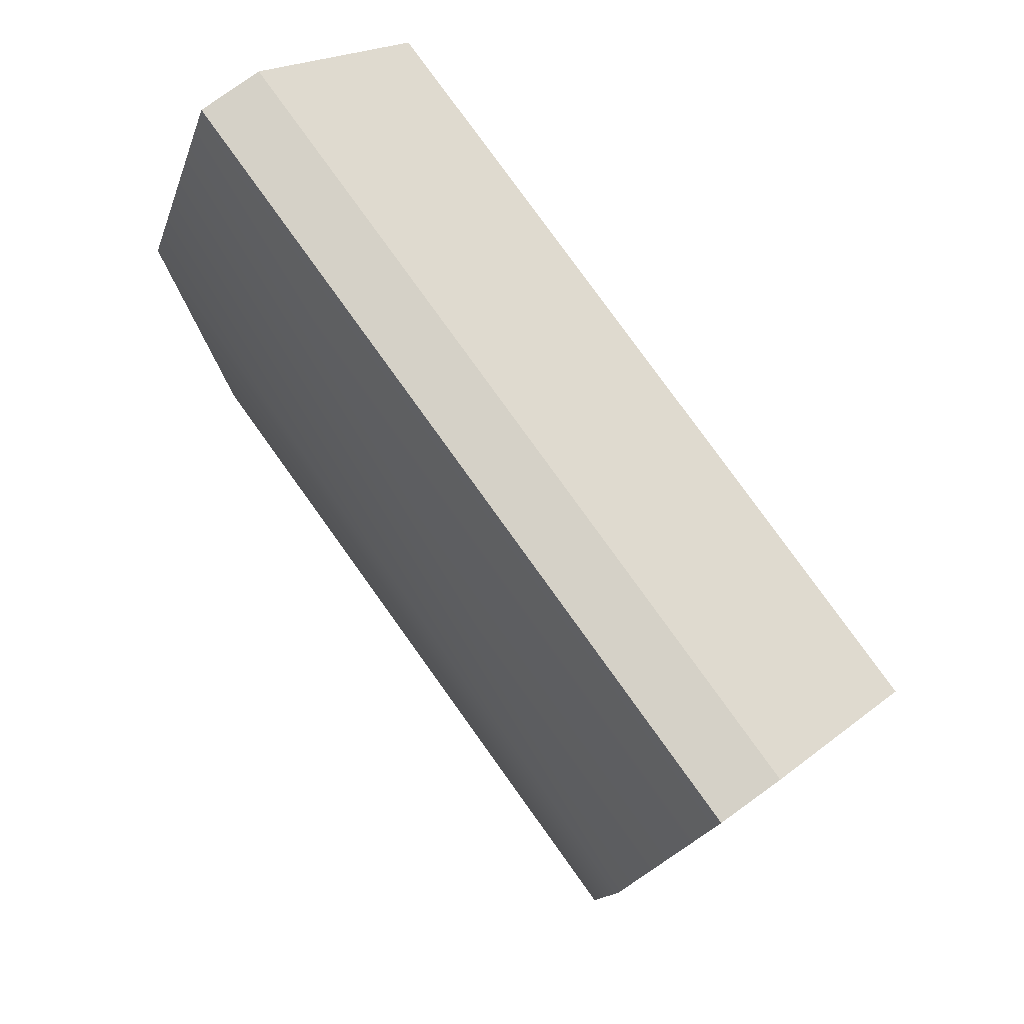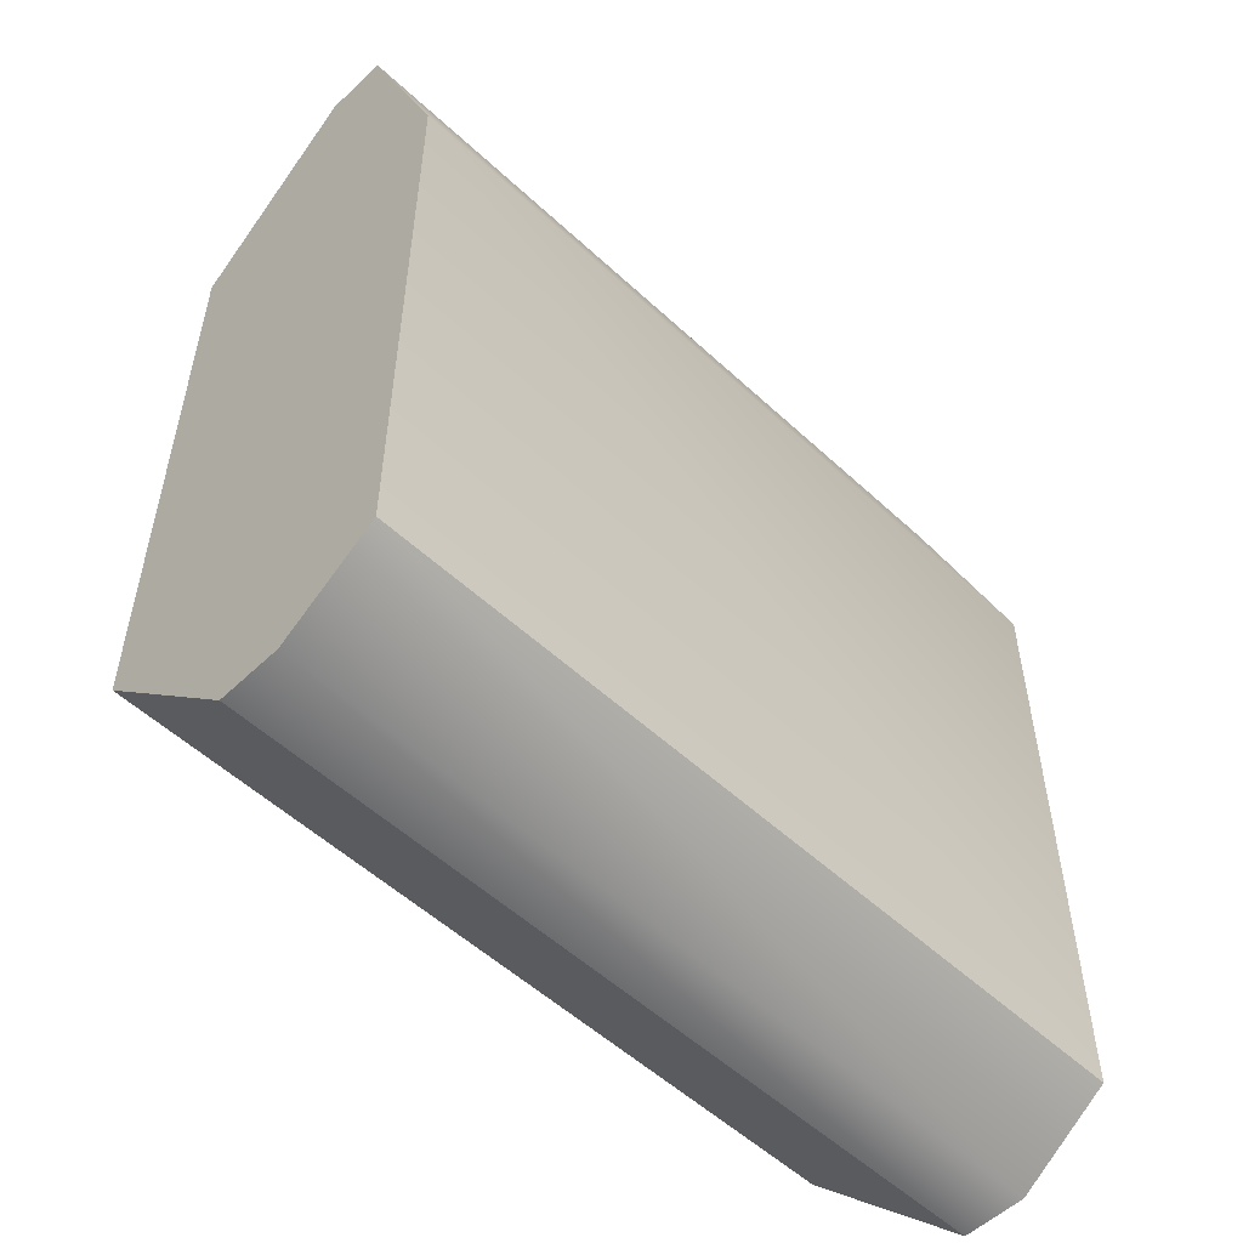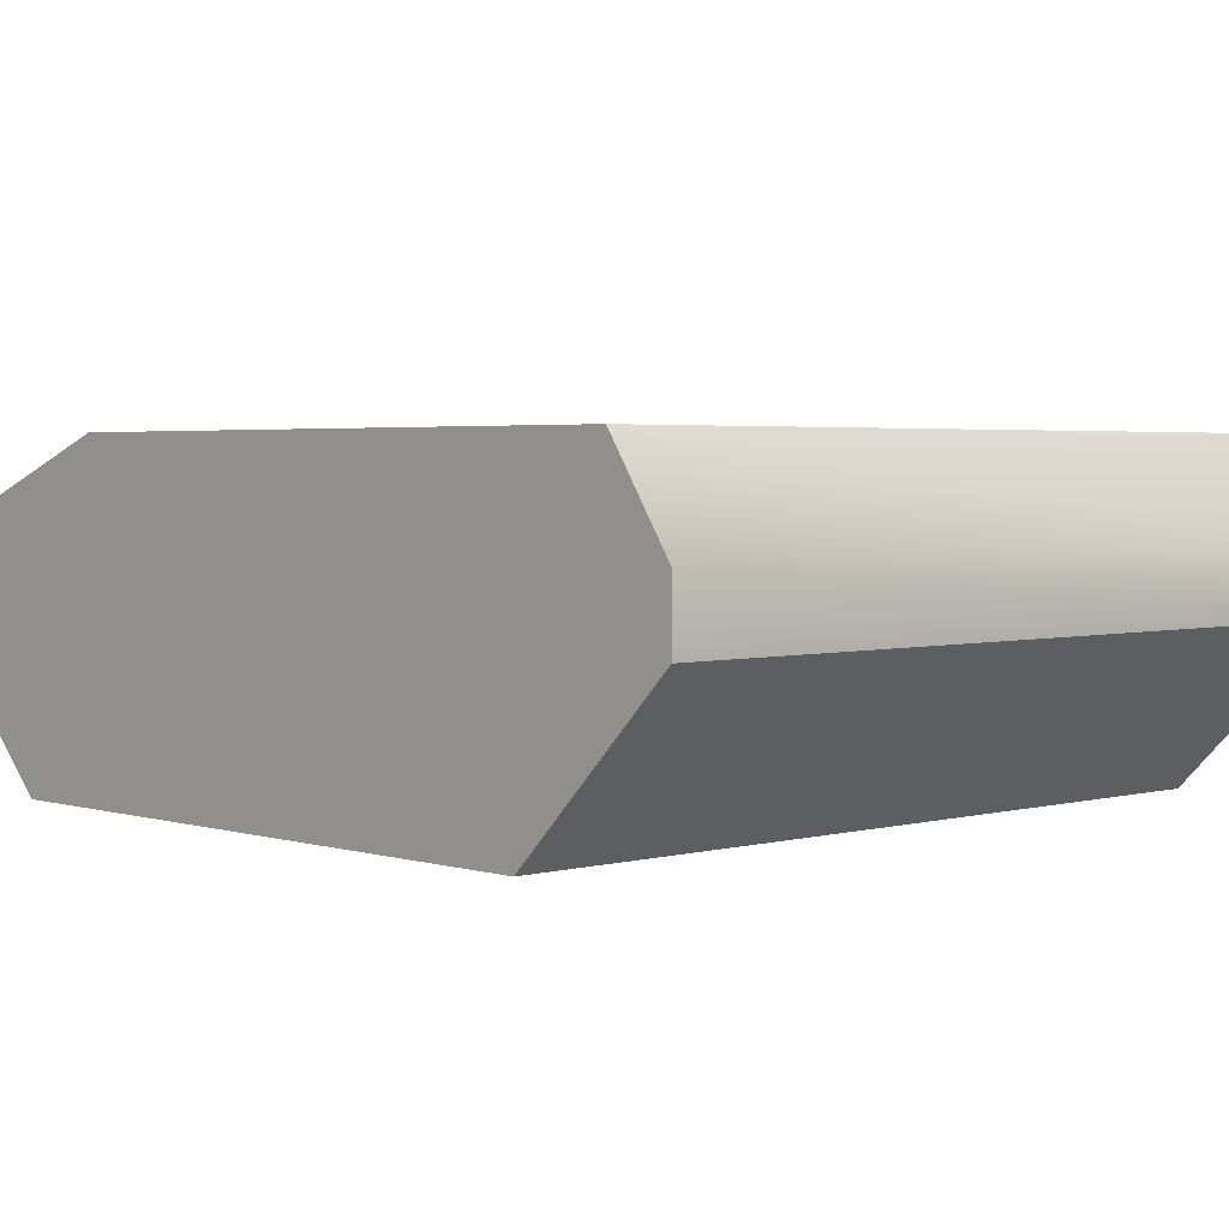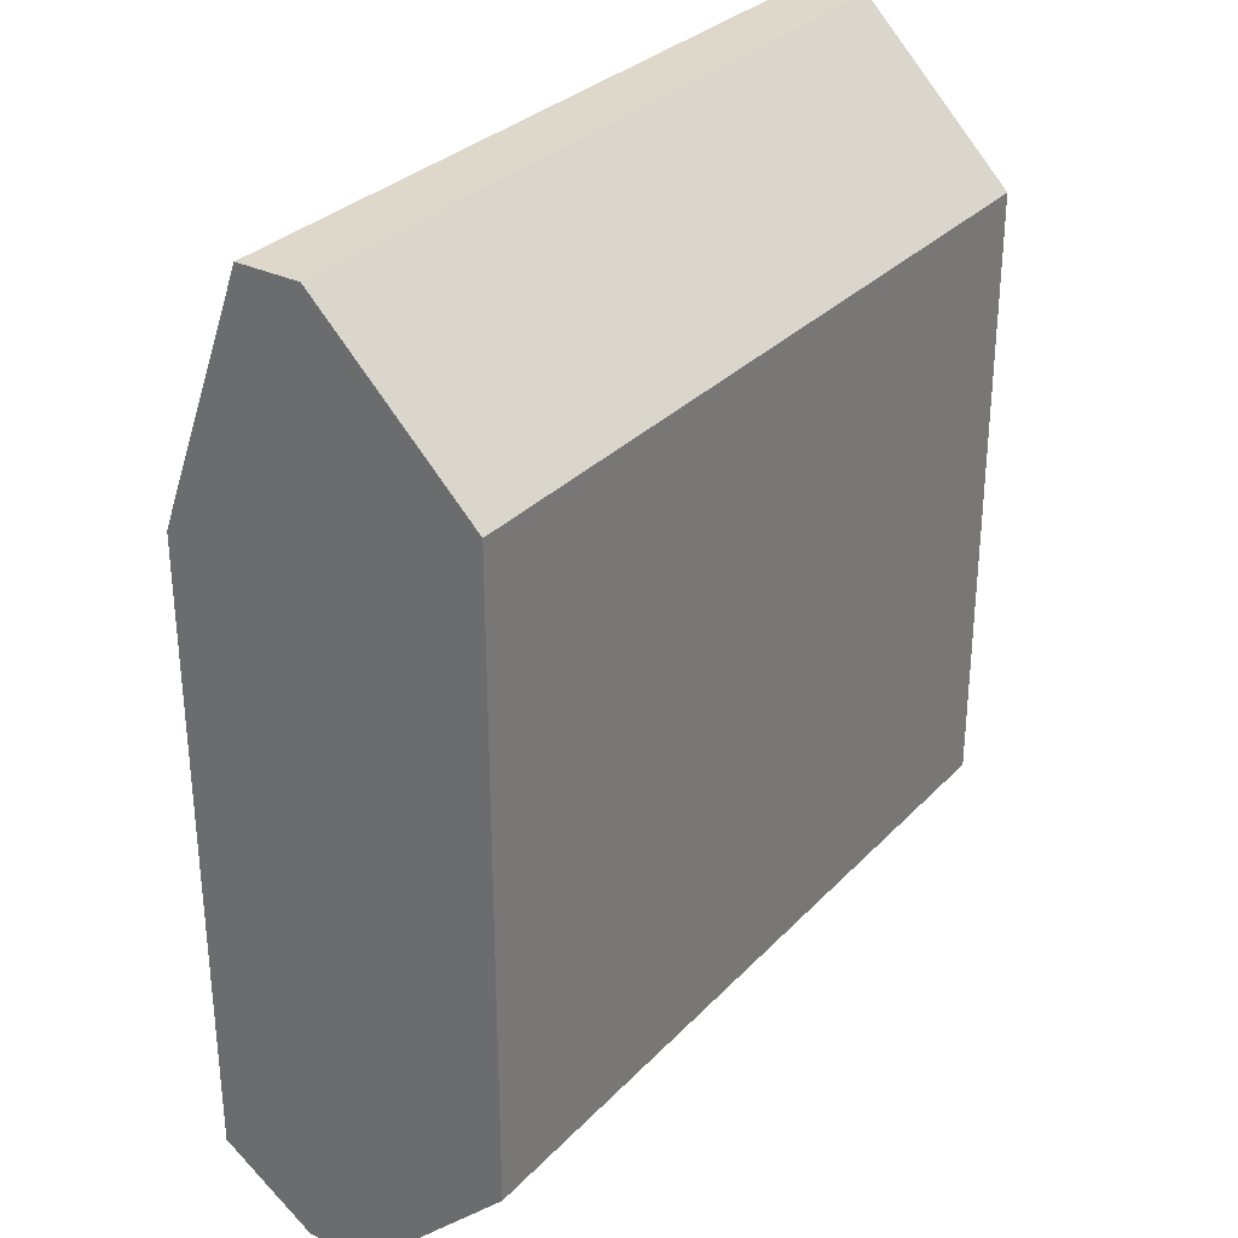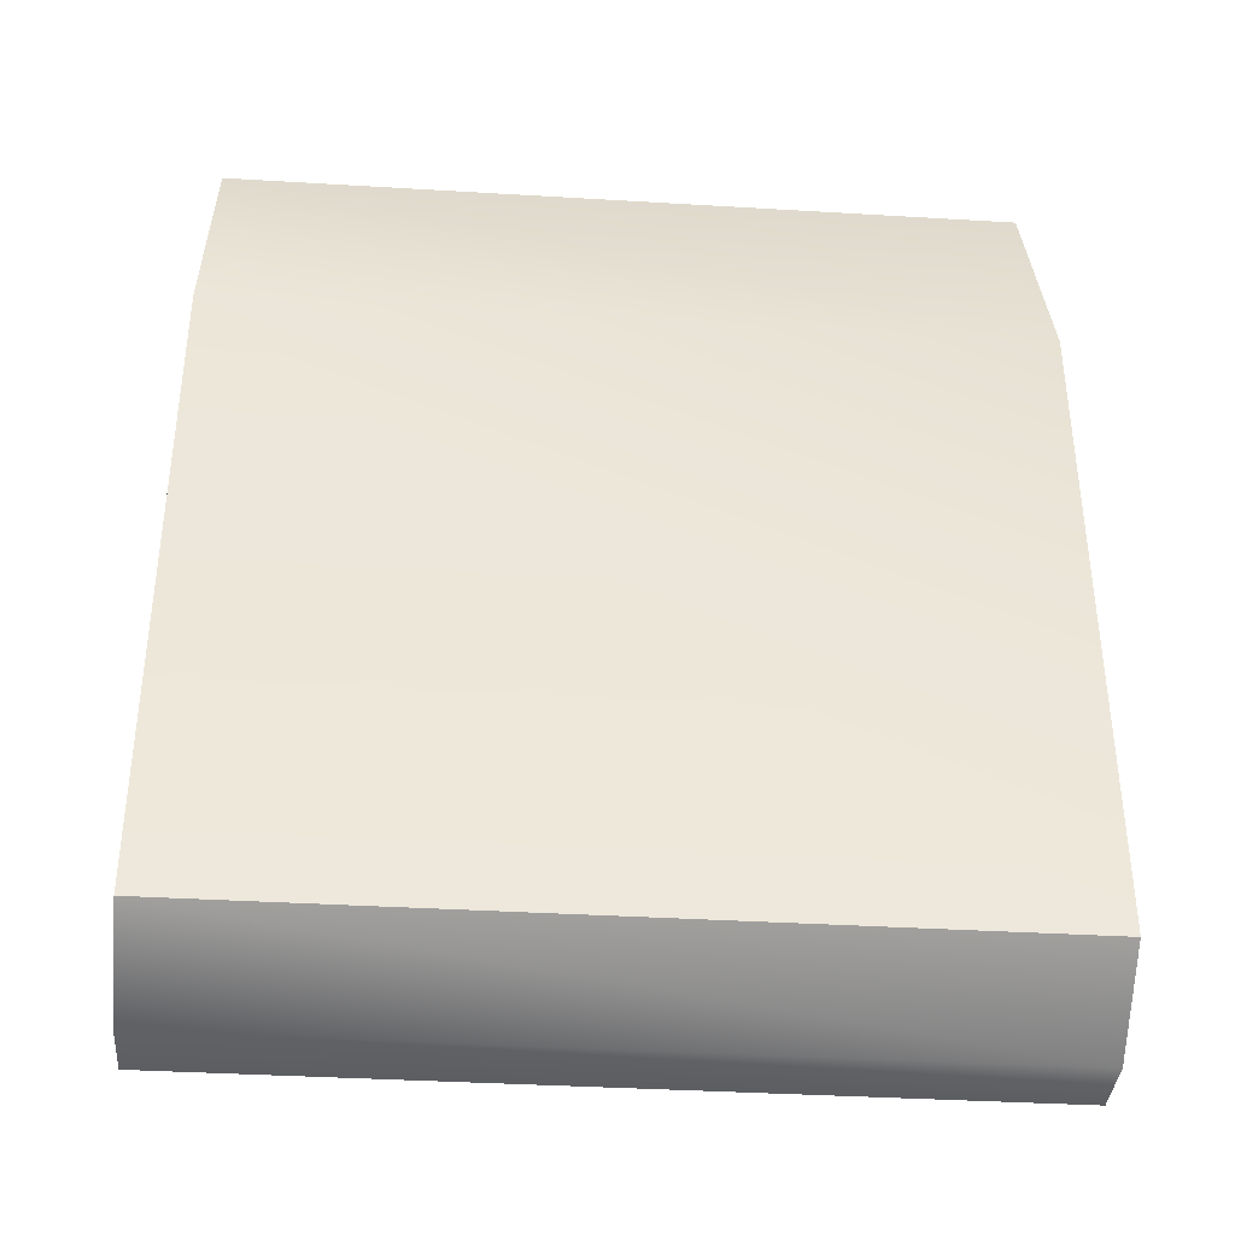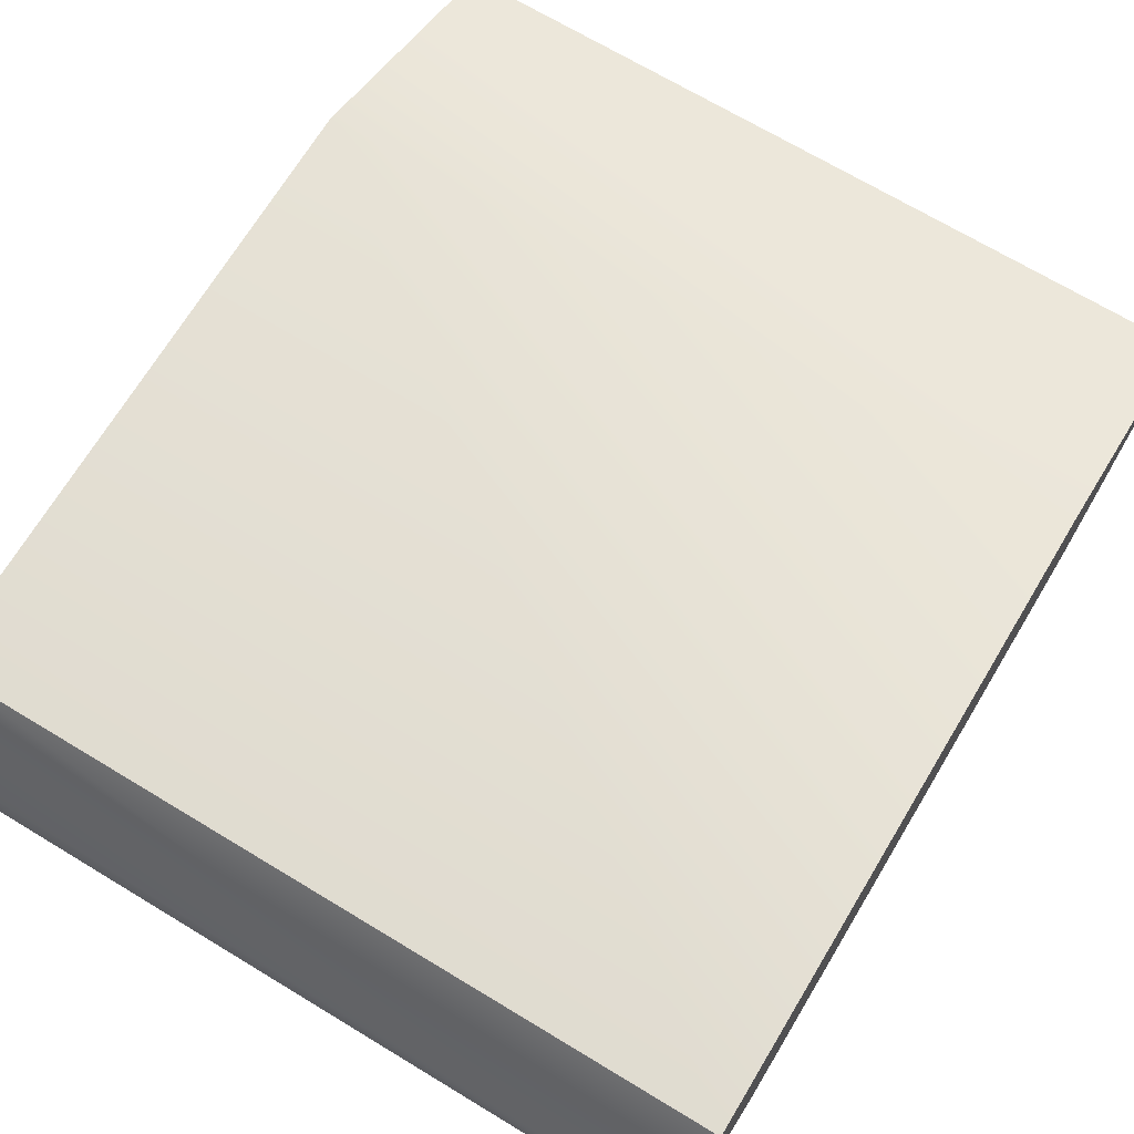
<metadata>
{"format":"obj","ext":"obj","renderer":"f3d","projection":"perspective","resolution":1024,"background":"white","views":[{"elev":79.6,"azim":-125.7,"up":"+Z"},{"elev":-53.9,"azim":135.4,"up":"+Z"},{"elev":3.0,"azim":136.7,"up":"+Y"},{"elev":31.0,"azim":-55.0,"up":"+Z"},{"elev":-37.6,"azim":175.6,"up":"+Z"},{"elev":69.8,"azim":-148.9,"up":"+Y"}]}
</metadata>
<code>
g tank_enemy_01_body
v -1.25 0 1.24
v 1.25 0 1.24
v -1.25 1 0.94
v 1.25 1 0.94
v 1.25 0.7 1.24
v -1.25 0.7 1.24
v 1.25 0.5 1.24
v -1.25 0.5 1.24
v 1.25 -0 -0.76
v -1.25 -0 -0.76
v 1.25 1 -1.06
v -1.25 1 -1.06
v 1.25 0.7 -0.76
v -1.25 0.7 -0.76
v 1.25 0.5 -0.76
v -1.25 0.5 -0.76
v 1.25 0.5 1.74
v -1.25 0.5 1.74
v 1.25 0.5 -1.26
v -1.25 0.5 -1.26
v 1.25 0.7 -1.26
v -1.25 0.7 -1.26
v 1.25 0.7 1.74
v -1.25 0.7 1.74
f 24 18 17 23
f 21 19 20 22
f 18 1 2 17
f 23 4 3 24
f 5 4 23
f 24 3 6
f 7 5 23 17
f 17 2 7
f 24 6 8 18
f 8 1 18
f 10 9 2 1
f 19 9 10 20
f 4 11 12 3
f 22 12 11 21
f 5 13 11 4
f 21 11 13
f 3 12 14 6
f 22 14 12
f 7 15 13 5
f 21 13 15 19
f 9 15 7 2
f 19 15 9
f 14 16 8 6
f 20 16 14 22
f 8 16 10 1
f 20 10 16

</code>
